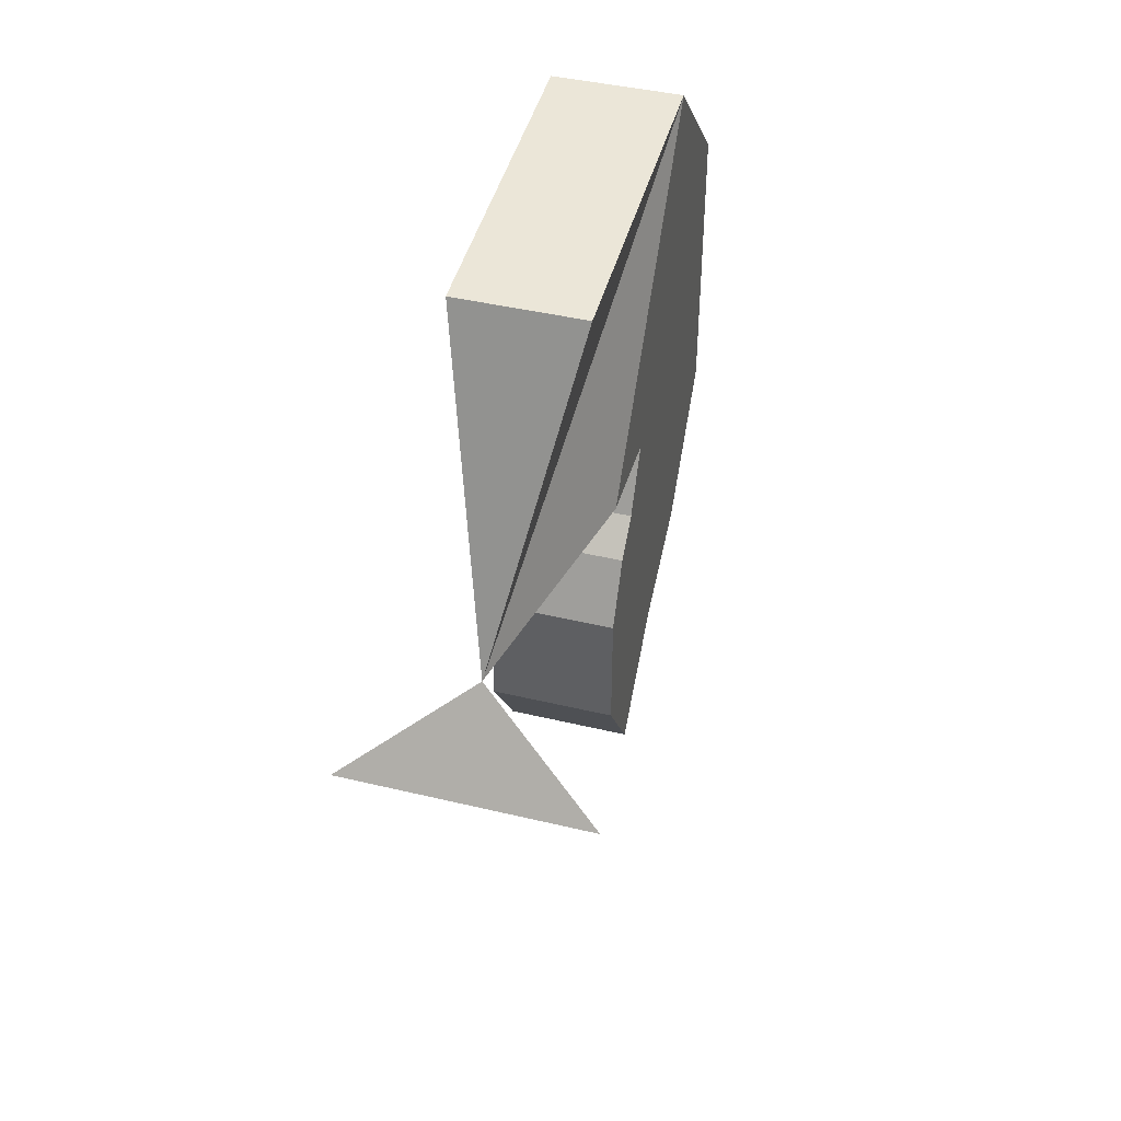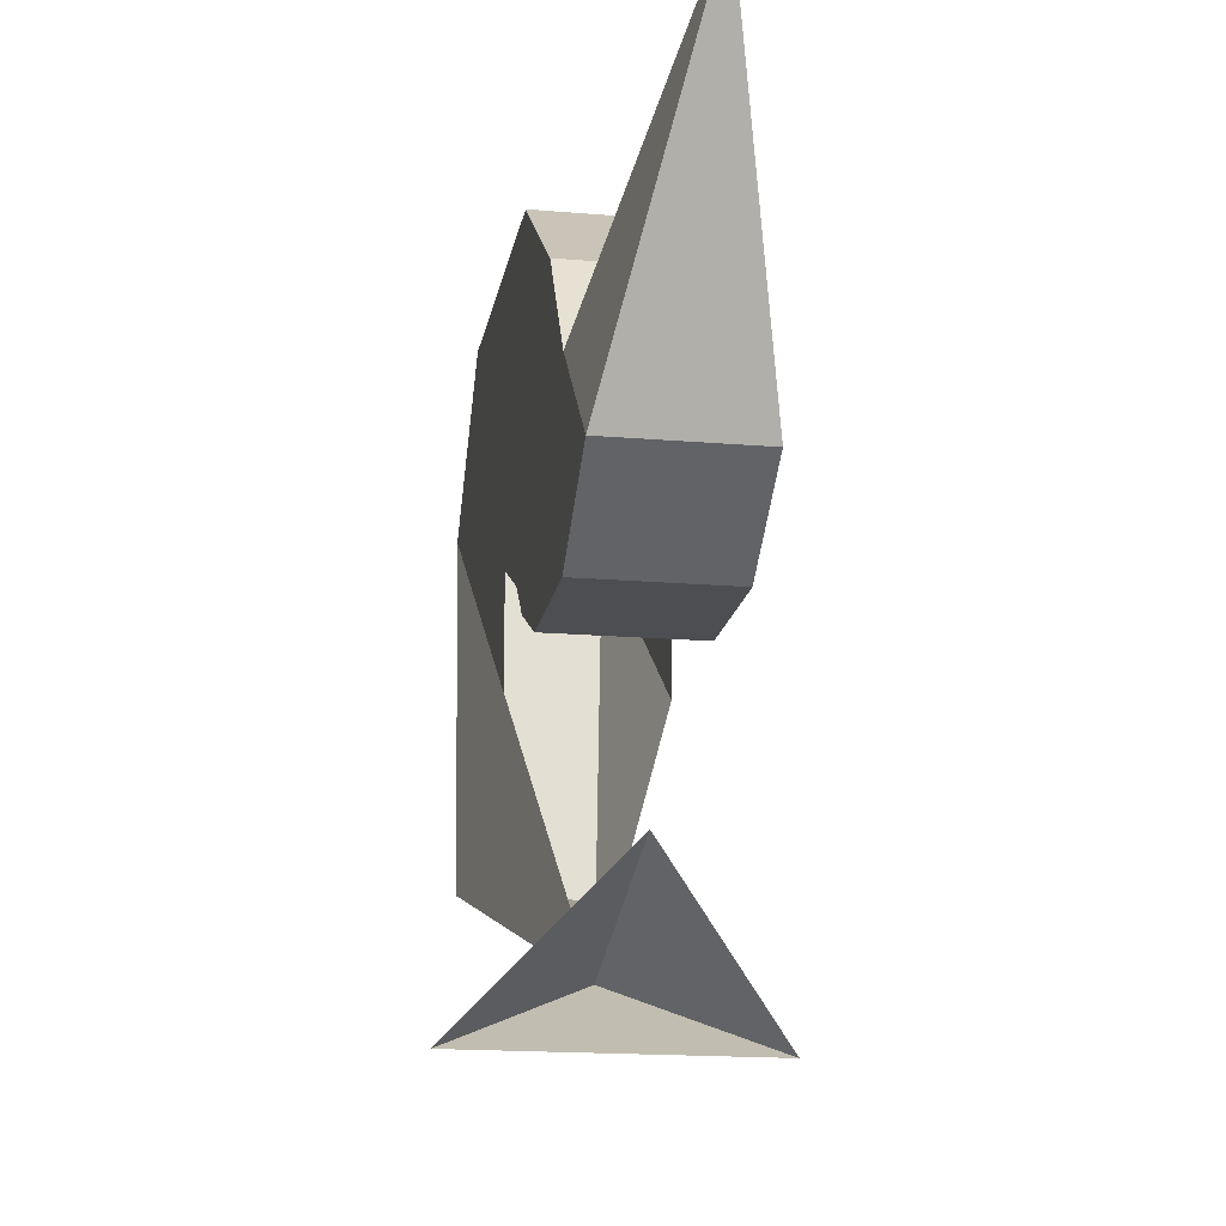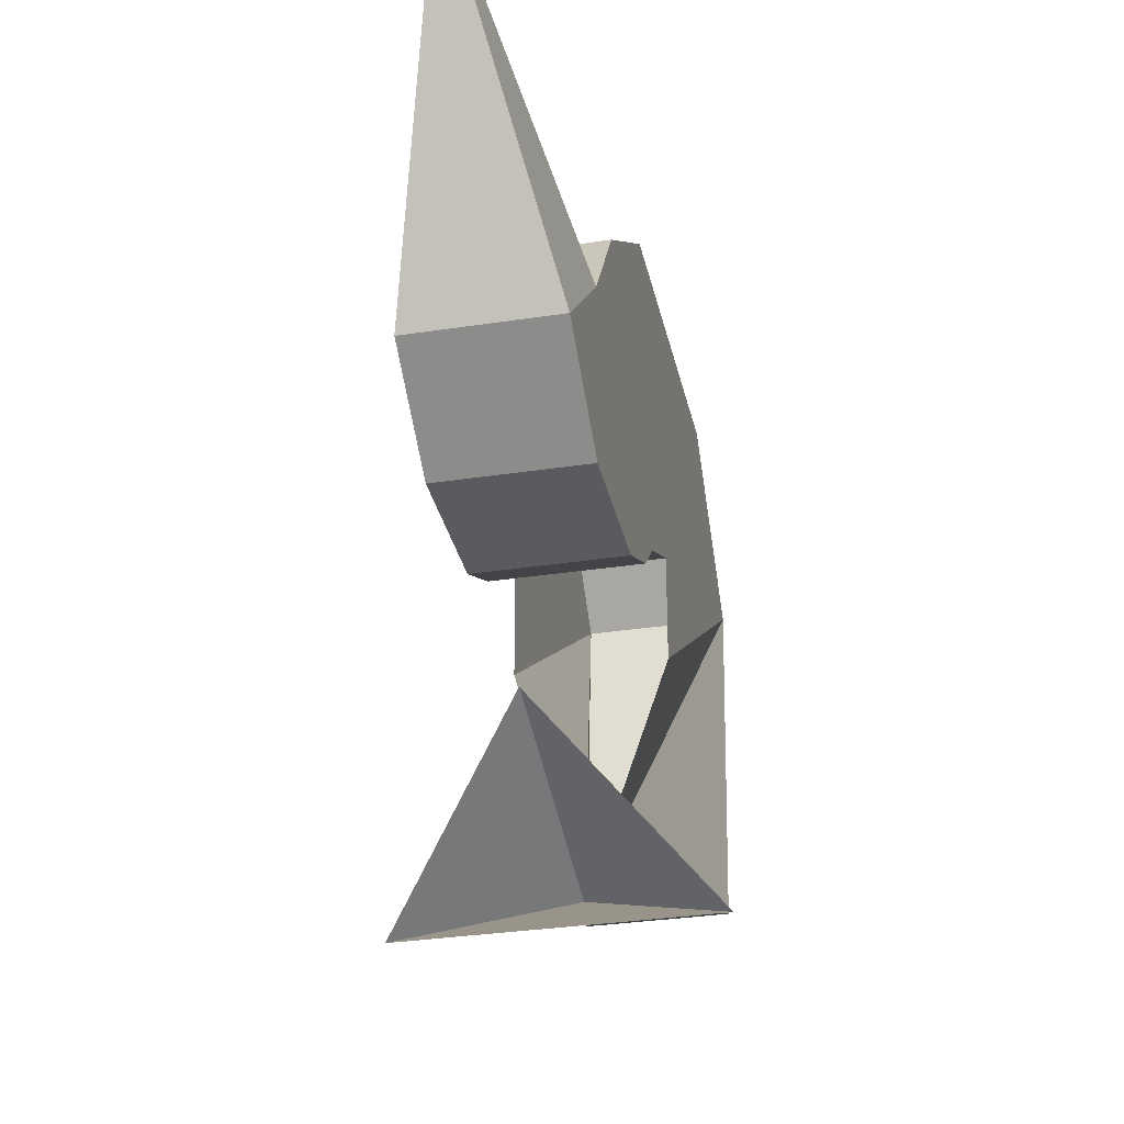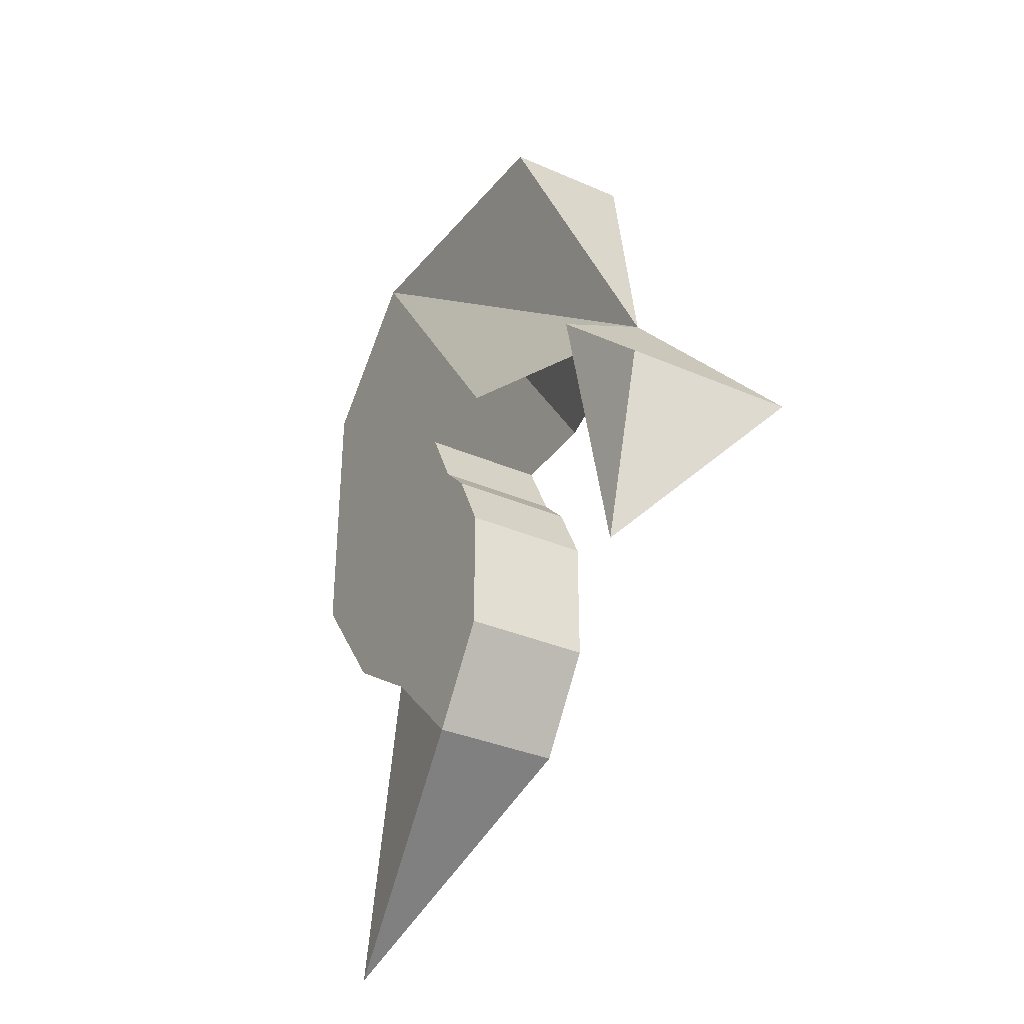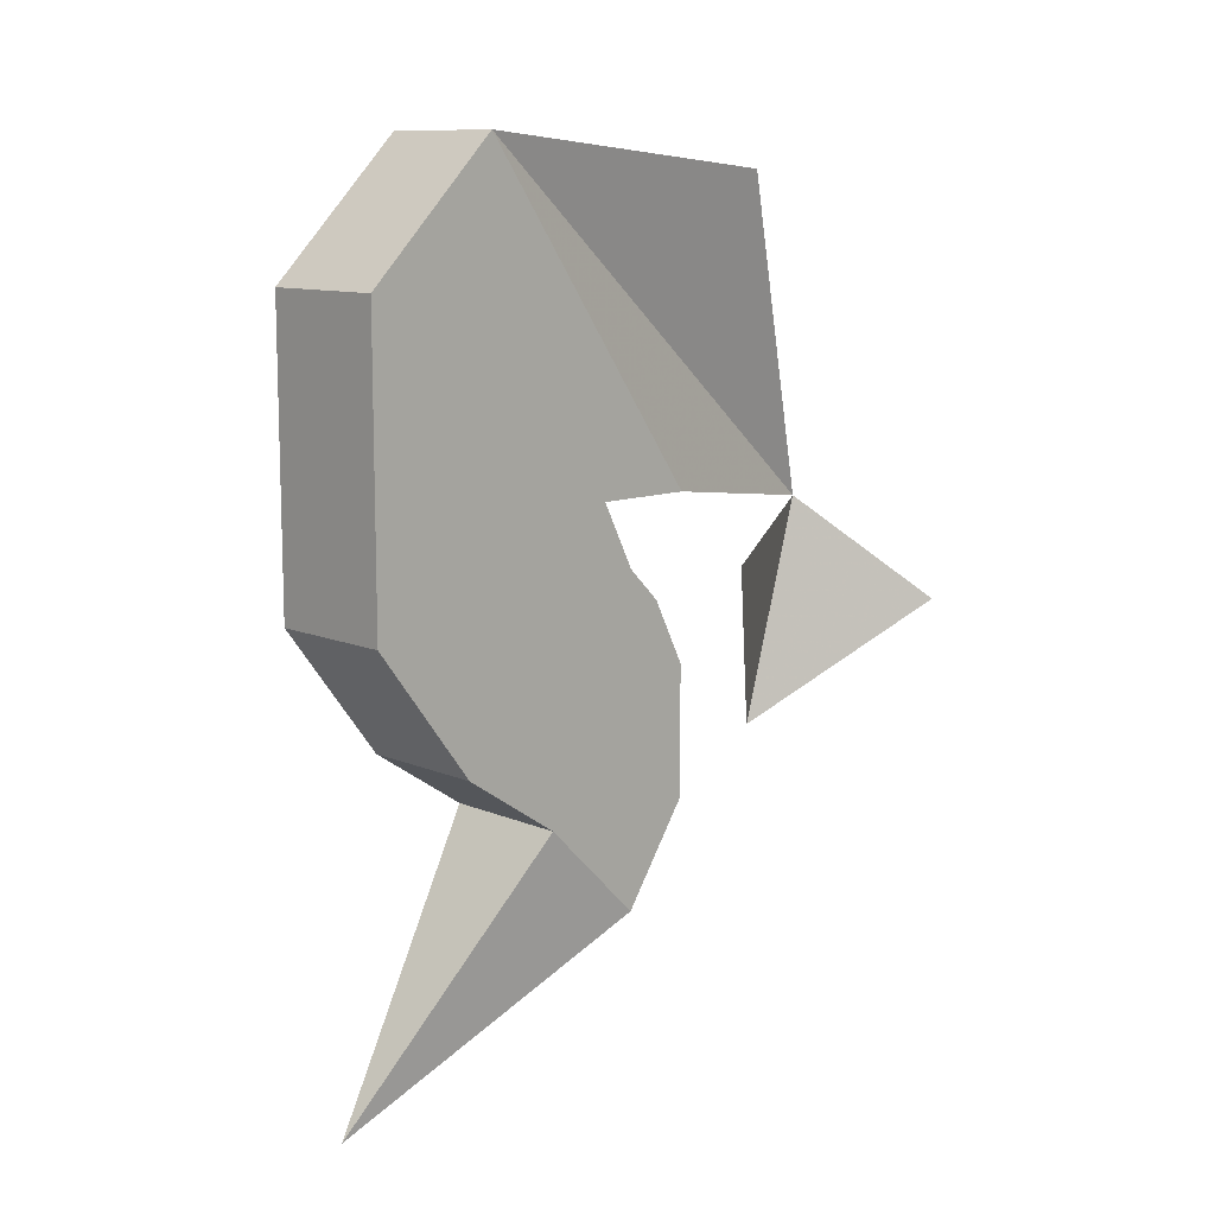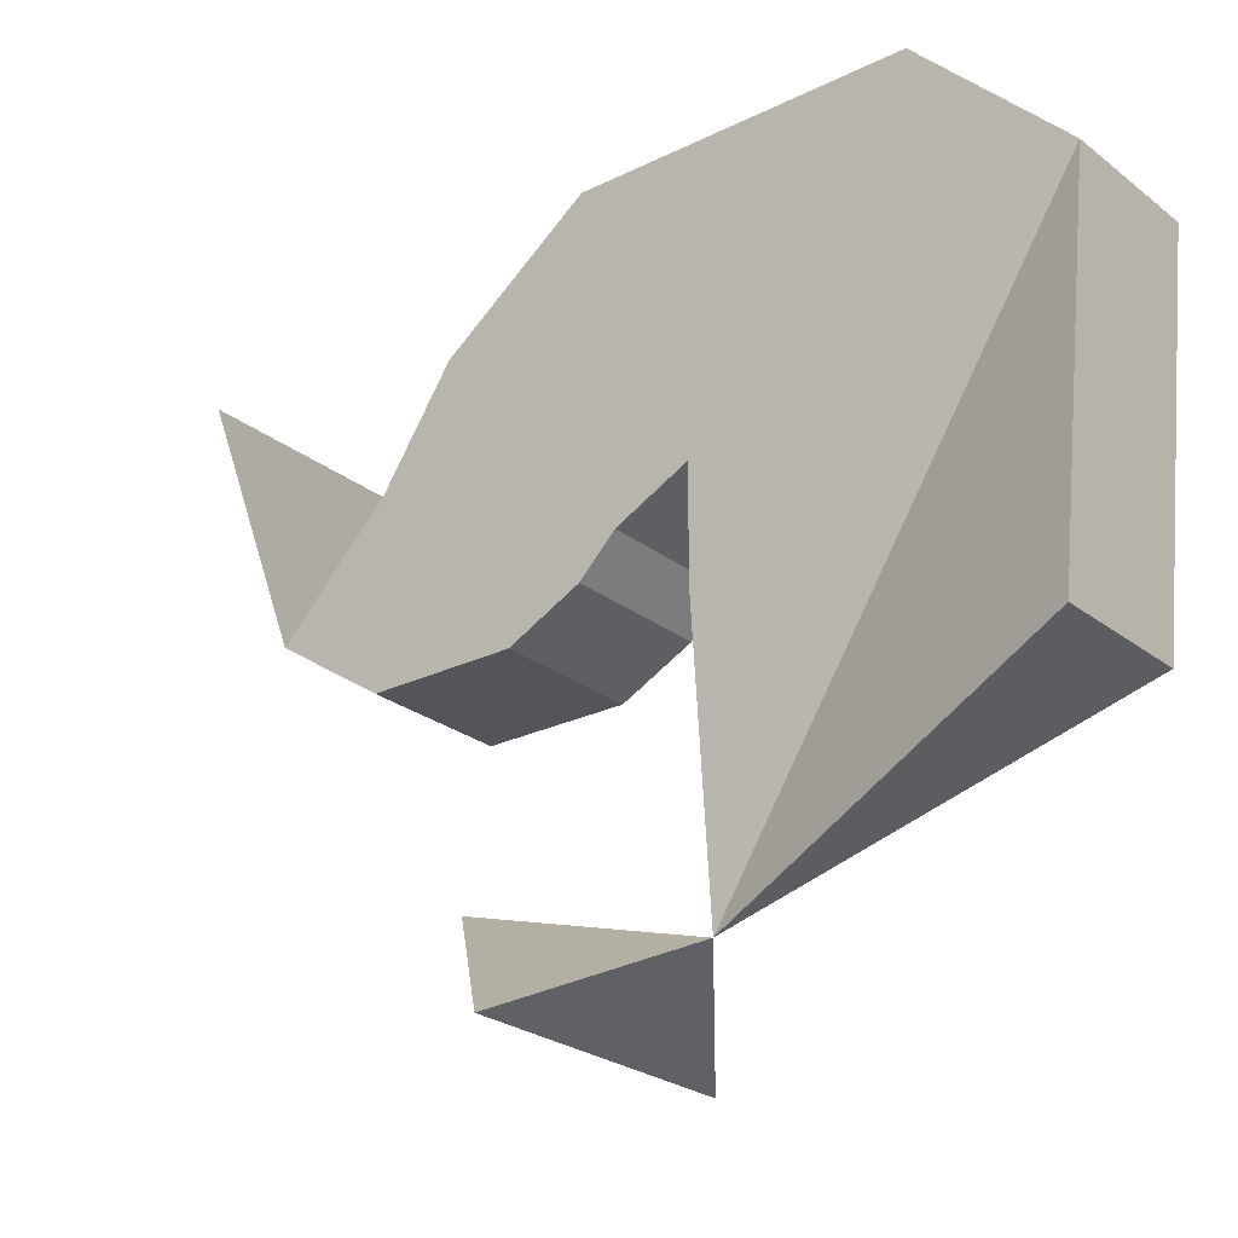
<metadata>
{"format":"obj","ext":"obj","renderer":"f3d","projection":"perspective","resolution":1024,"background":"white","views":[{"elev":42.7,"azim":-164.1,"up":"+Y"},{"elev":-17.1,"azim":-9.7,"up":"+Z"},{"elev":-32.1,"azim":12.1,"up":"+Z"},{"elev":-34.3,"azim":149.6,"up":"+Y"},{"elev":10.9,"azim":46.2,"up":"+Y"},{"elev":-24.9,"azim":128.8,"up":"+Z"}]}
</metadata>
<code>
v 0.03125 1.508 -0.01562
v 0 1.477 0.01562
v 0 1.531 0
v -0.03125 1.508 -0.01562
v -0.01562 1.609 0.03125
v -0.01562 1.617 0.1094
v -0.01562 1.539 0.05469
v -0.01562 1.539 0.07812
v -0.01562 1.586 0.1406
v -0.01562 1.516 0.1406
v -0.01562 1.523 0.07031
v 0.01562 1.539 0.07812
v 0.01562 1.523 0.07031
v 0.01562 1.516 0.1406
v 0.01562 1.586 0.1406
v 0.01562 1.617 0.1094
v 0.01562 1.539 0.05469
v 0.01562 1.609 0.03125
v -0.01562 1.484 0.1172
v -0.01562 1.516 0.0625
v 0.01562 1.516 0.0625
v 0.01562 1.484 0.1172
v -0.01562 1.469 0.09375
v -0.01562 1.5 0.05469
v 0.01562 1.5 0.05469
v 0.01562 1.469 0.09375
v 0 1.406 0.1406
v -0.01562 1.445 0.07031
v -0.01562 1.469 0.05469
v 0.01562 1.469 0.05469
v 0.01562 1.445 0.07031
f 1 2 3
f 1 3 4
f 4 3 2
f 3 3 5
f 3 5 6
f 3 6 7
f 7 6 8
f 8 6 9
f 8 9 10
f 8 10 11
f 8 11 12
f 12 11 13
f 12 13 14
f 12 14 15
f 12 15 16
f 12 16 17
f 17 16 3
f 3 16 18
f 3 18 3
f 3 3 5
f 5 3 18
f 5 18 16
f 5 16 6
f 6 16 15
f 6 15 9
f 9 15 14
f 9 14 10
f 10 14 19
f 10 19 11
f 11 19 20
f 11 20 13
f 13 20 21
f 13 21 22
f 13 22 14
f 14 22 19
f 19 22 23
f 19 23 20
f 20 23 24
f 20 24 21
f 21 24 25
f 21 25 26
f 21 26 22
f 22 26 23
f 23 26 27
f 23 27 28
f 23 28 29
f 23 29 24
f 24 29 25
f 25 29 30
f 25 30 26
f 26 30 31
f 26 31 27
f 27 31 28
f 28 31 30
f 28 30 29
f 27 27 23
f 27 27 31

</code>
